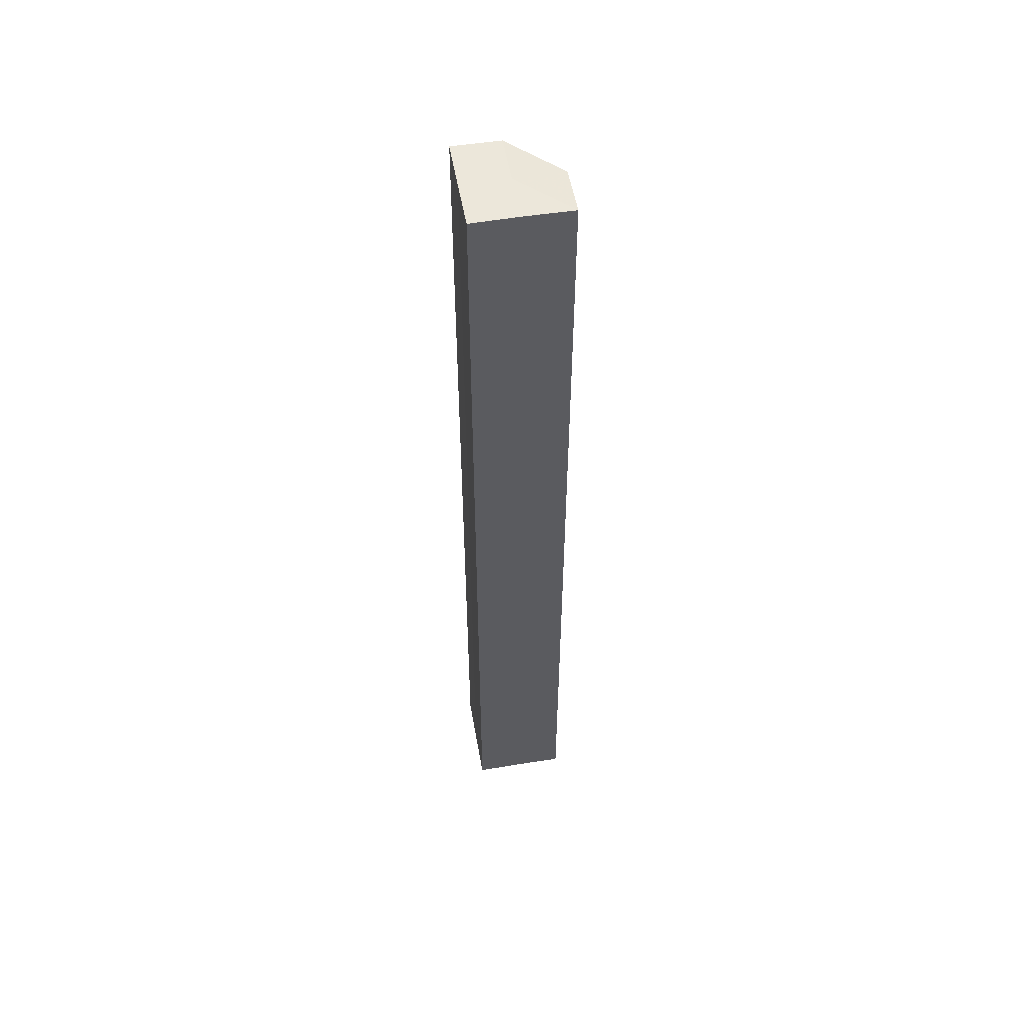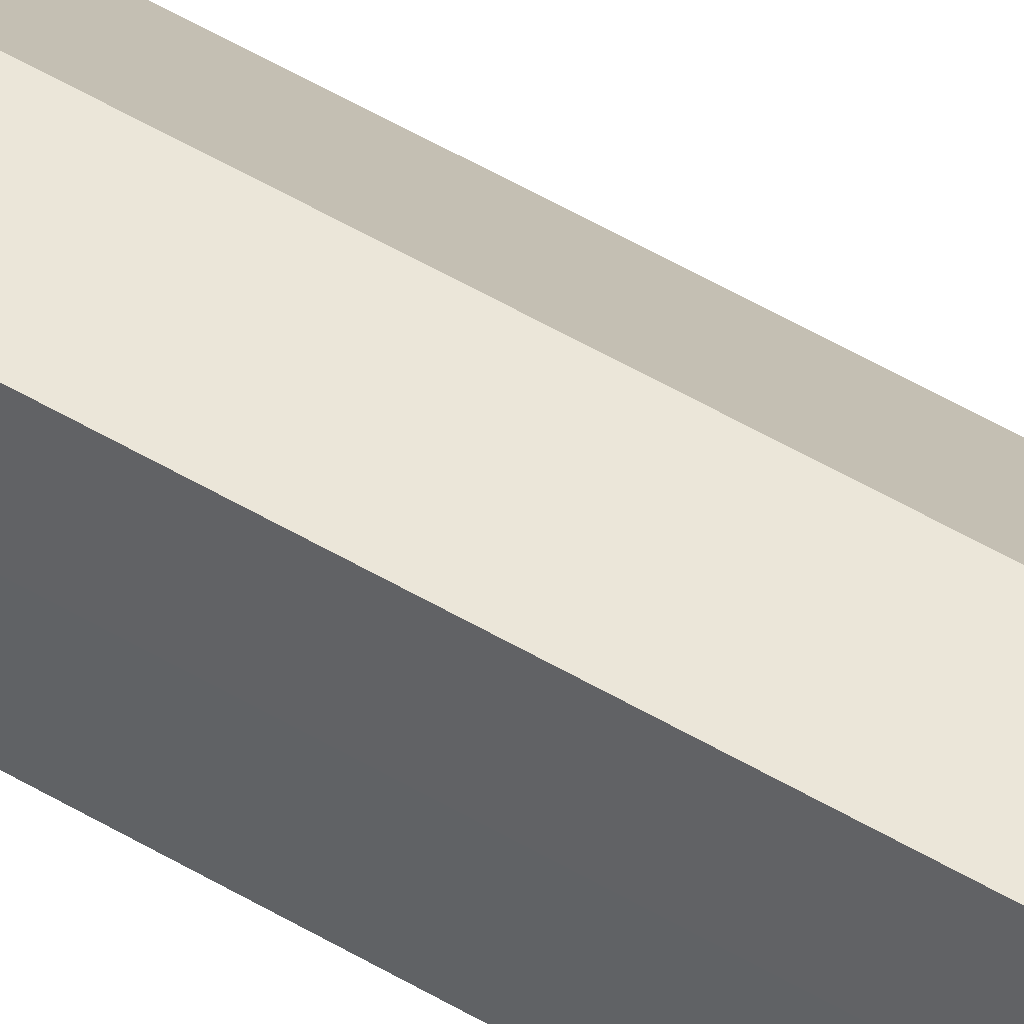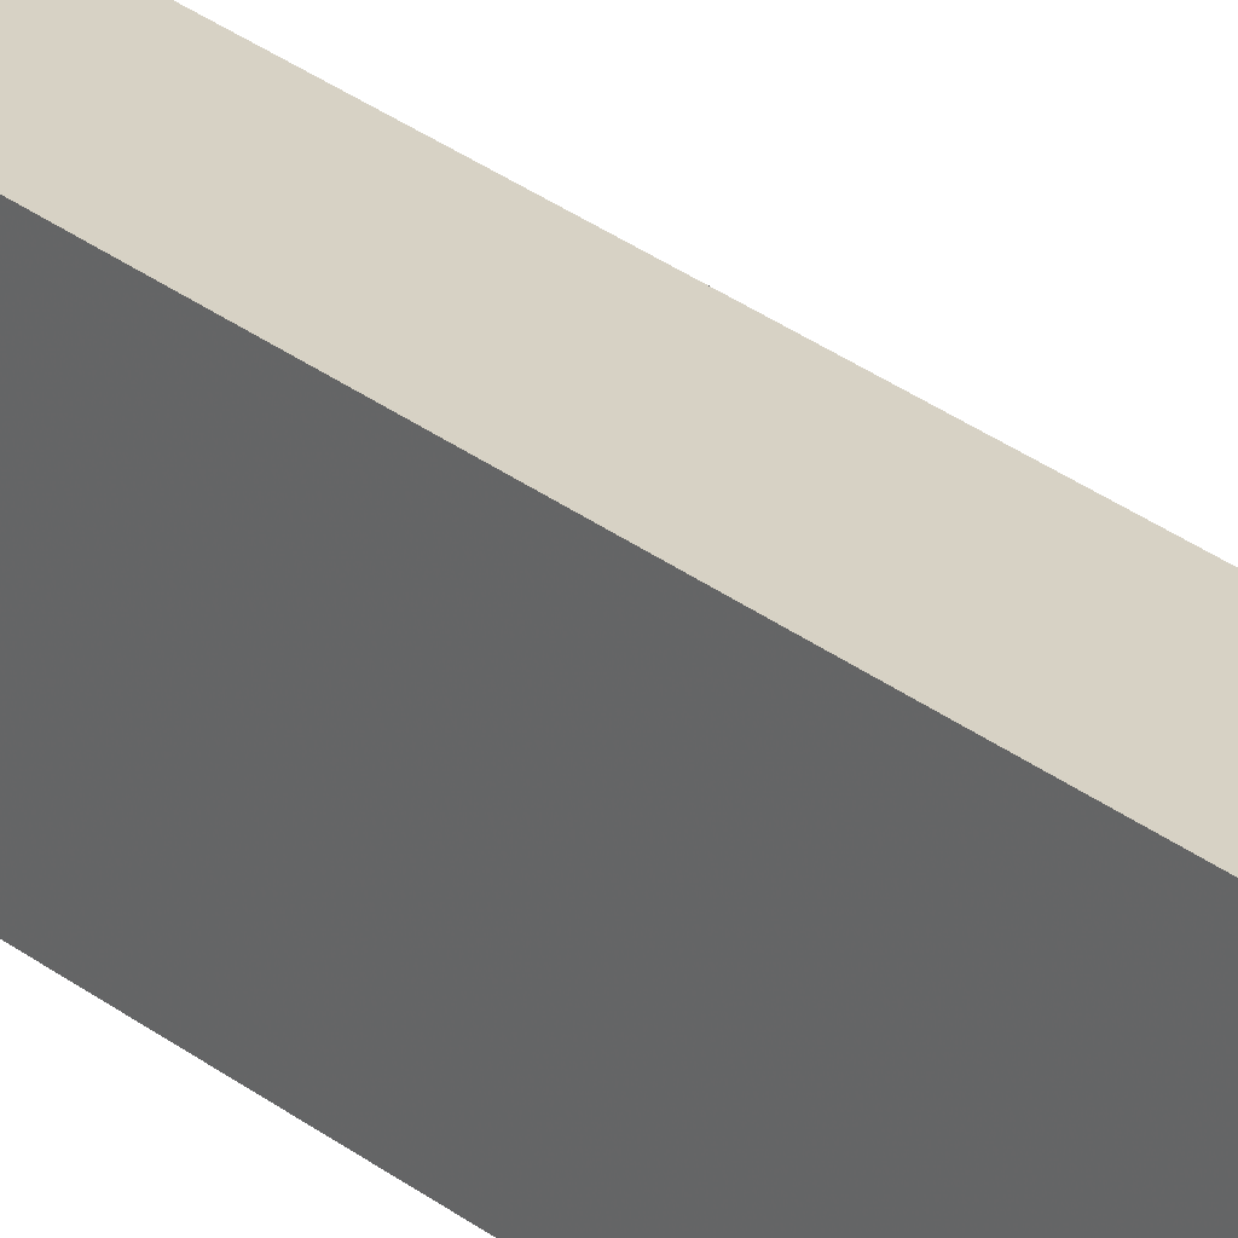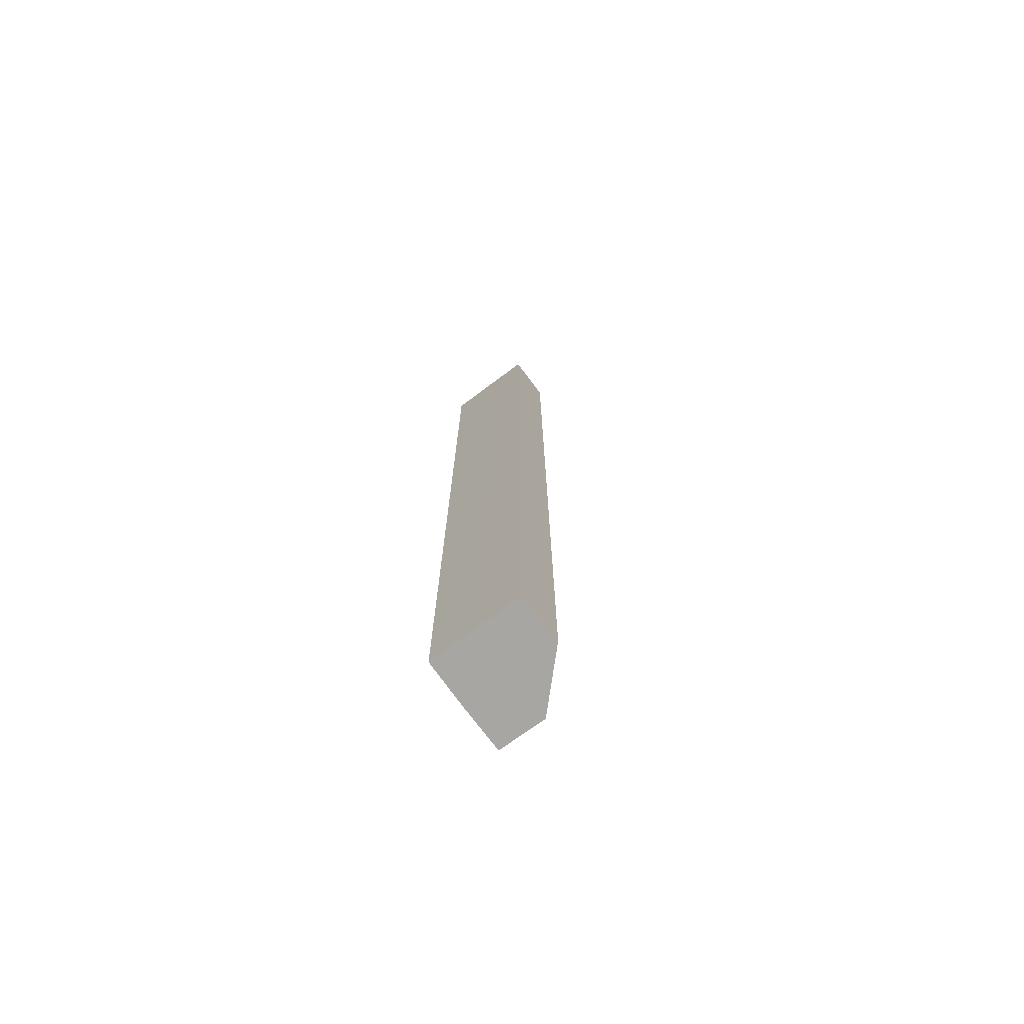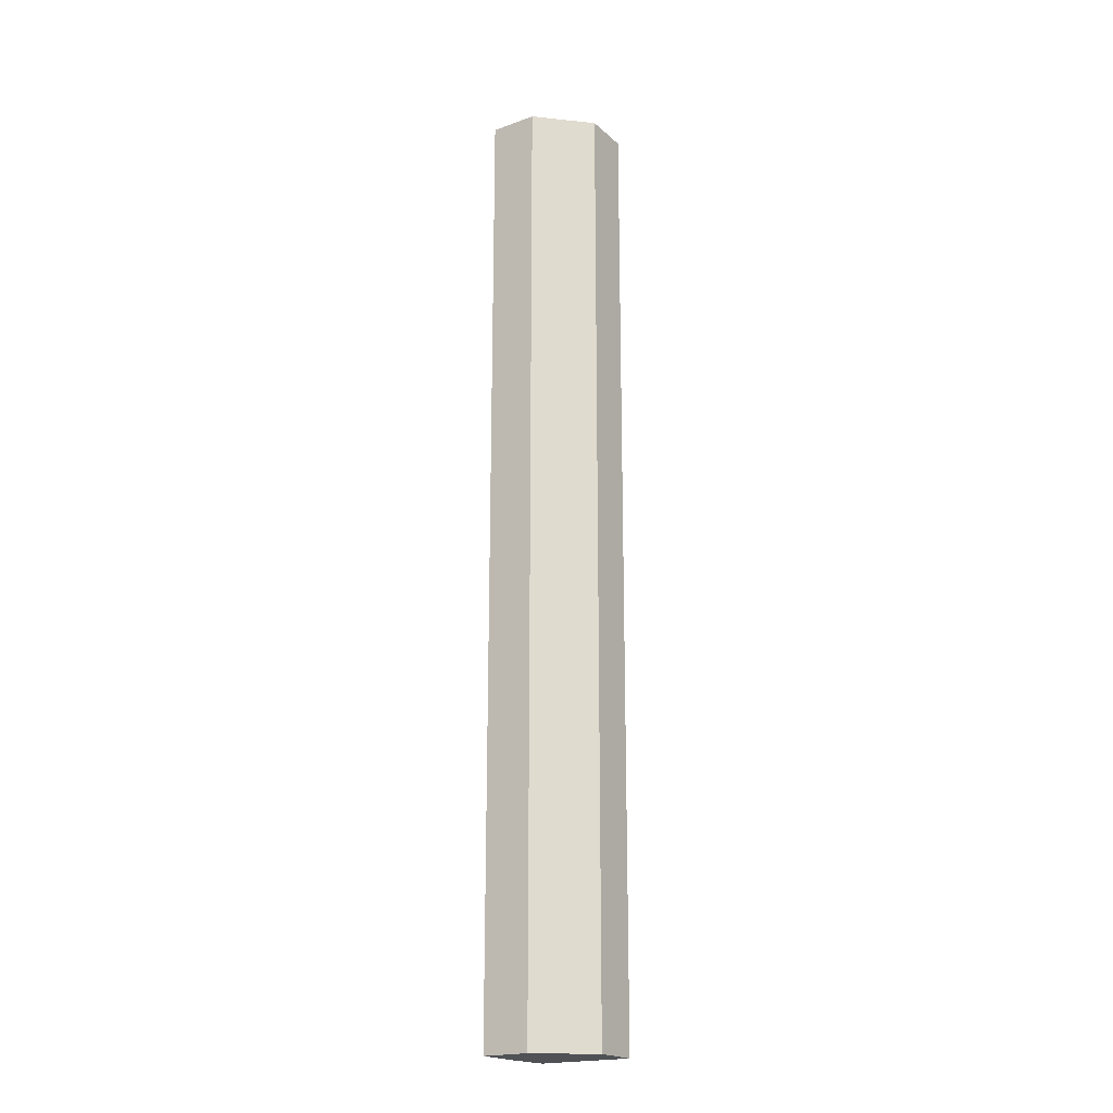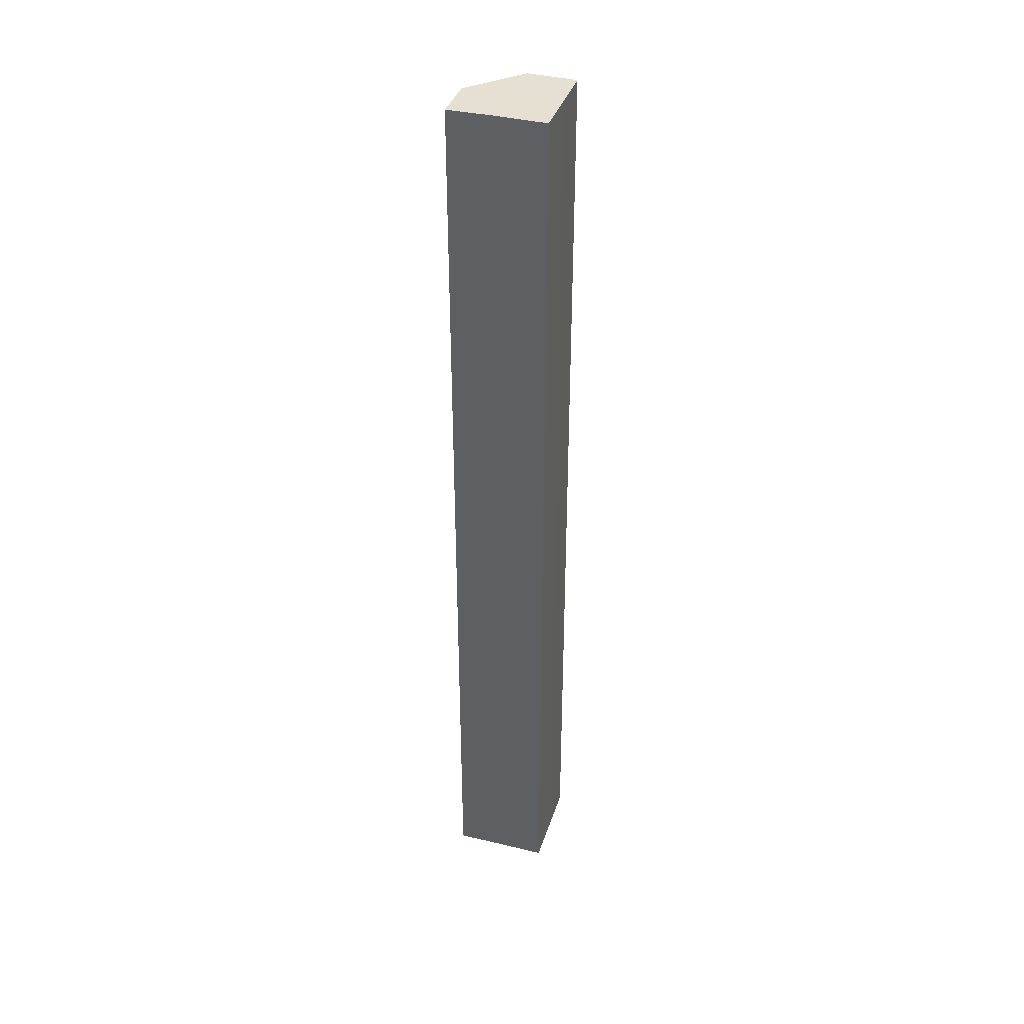
<metadata>
{"format":"obj","ext":"obj","renderer":"f3d","projection":"perspective","resolution":1024,"background":"white","views":[{"elev":53.6,"azim":-9.7,"up":"+Z"},{"elev":55.1,"azim":-58.3,"up":"+Y"},{"elev":27.3,"azim":-39.4,"up":"+Y"},{"elev":-74.1,"azim":36.3,"up":"+Z"},{"elev":-20.0,"azim":123.5,"up":"+Z"},{"elev":38.0,"azim":-73.0,"up":"+Z"}]}
</metadata>
<code>
o 30319
v 2203 1860 8.851
v 2203 1860 8.851
v 2203 1860 9.051
v 2203 1860 8.851
v 2203 1860 9.051
v 2203 1860 8.851
v 2203 1860 9.051
v 2203 1860 8.851
v 2203 1860 9.051
v 2203 1860 8.851
v 2203 1860 9.051
v 2203 1860 8.851
v 2203 1860 9.051
v 2203 1860 8.851
v 2203 1860 8.851
v 2203 1860 8.851
v 2203 1860 8.851
v 2203 1860 8.851
v 2203 1860 8.851
v 2203 1860 8.851
v 2203 1860 9.051
v 2203 1860 9.051
v 2203 1860 9.051
v 2203 1860 9.051
v 2203 1860 9.051
v 2203 1860 8.851
v 2203 1860 9.051
v 2203 1860 8.851
v 2203 1860 8.851
v 2203 1860 8.851
v 2203 1860 8.851
v 2203 1860 9.051
v 2203 1860 8.851
v 2203 1860 8.851
v 2203 1860 8.851
v 2203 1860 9.051
v 2203 1860 9.051
v 2203 1860 9.051
v 2203 1860 9.051
v 2203 1860 9.051
v 2203 1860 9.051
v 2203 1860 9.051
v 2203 1860 9.051
v 2203 1860 9.051
f 1 2 3
f 2 4 5
f 6 1 7
f 7 8 9
f 9 10 11
f 11 12 13
f 14 15 12
f 14 12 16
f 14 16 17
f 14 18 15
f 14 17 19
f 14 20 18
f 14 19 20
f 21 18 22
f 23 19 24
f 25 26 21
f 27 28 23
f 29 30 25
f 30 31 32
f 33 34 27
f 34 35 36
f 37 38 39
f 37 40 38
f 37 39 41
f 37 42 40
f 37 41 43
f 37 44 42
f 37 43 44

</code>
